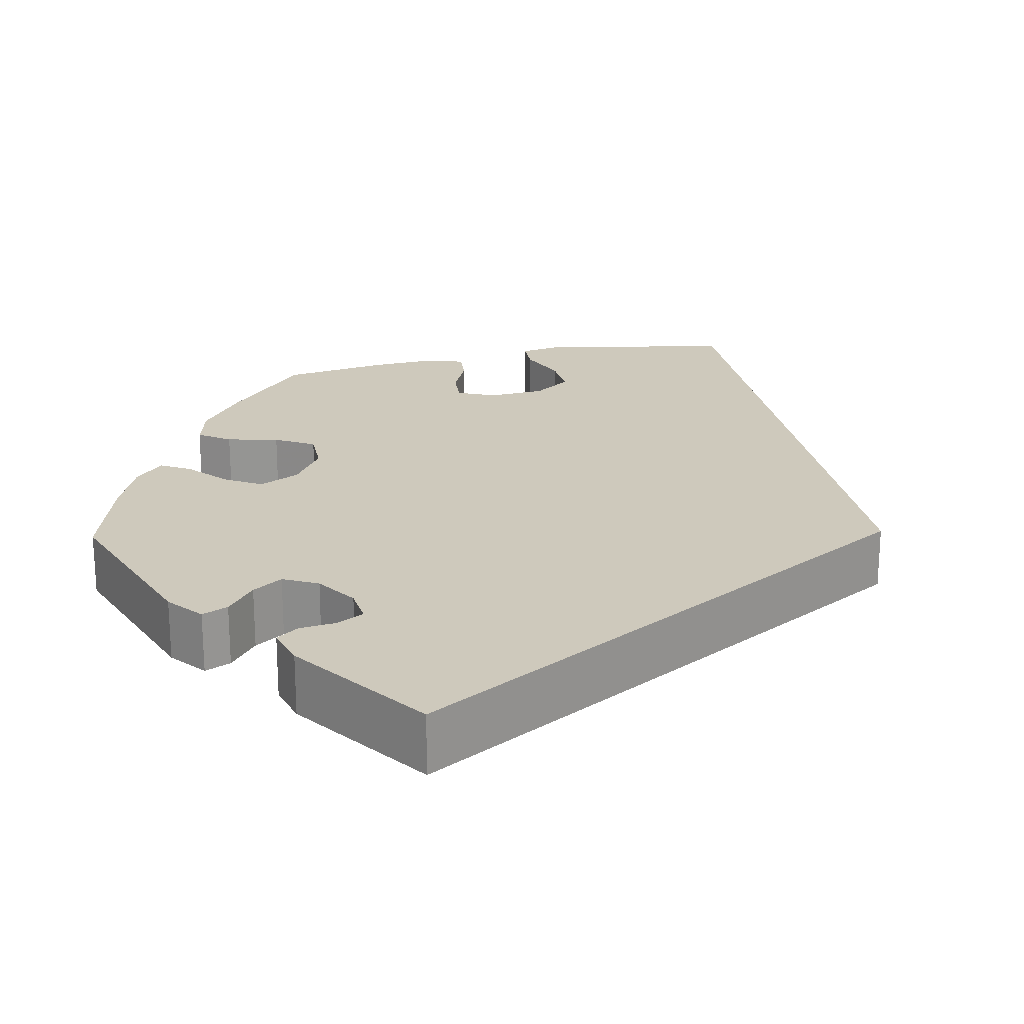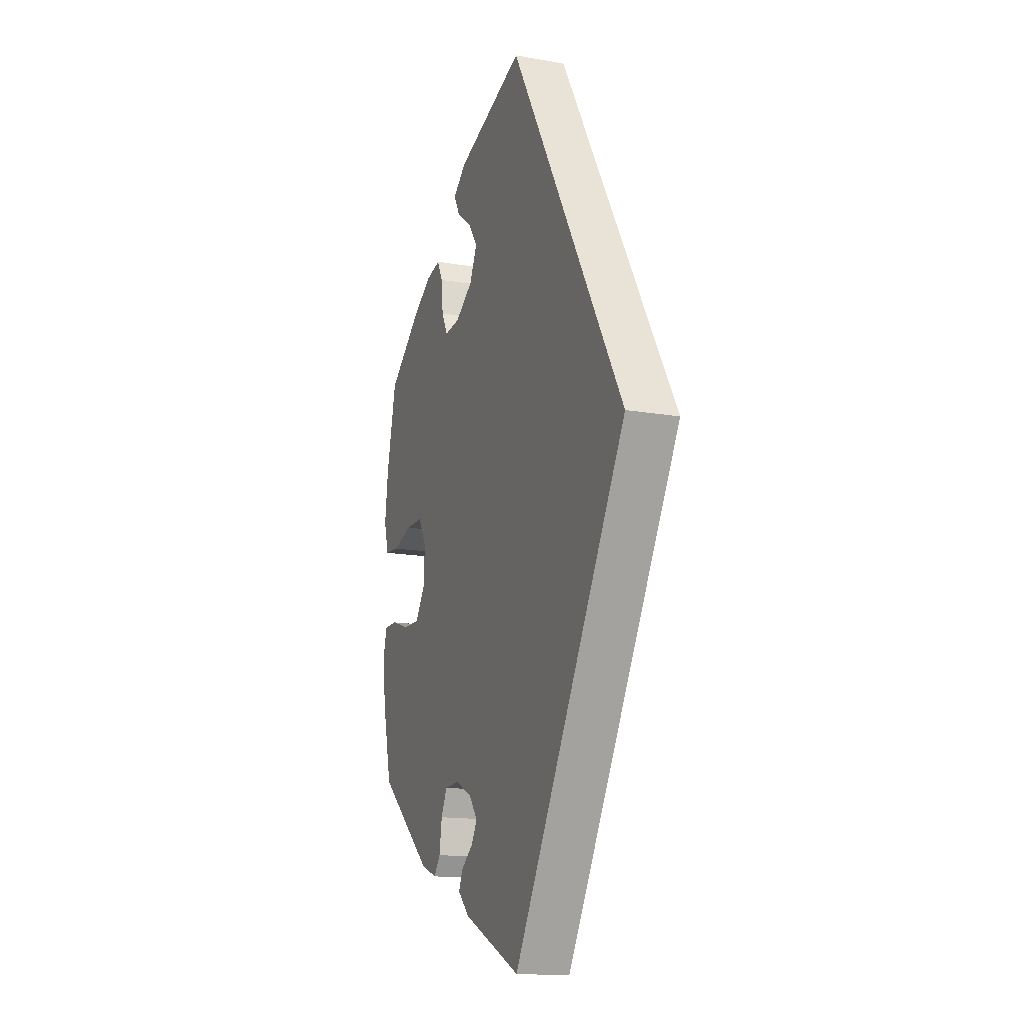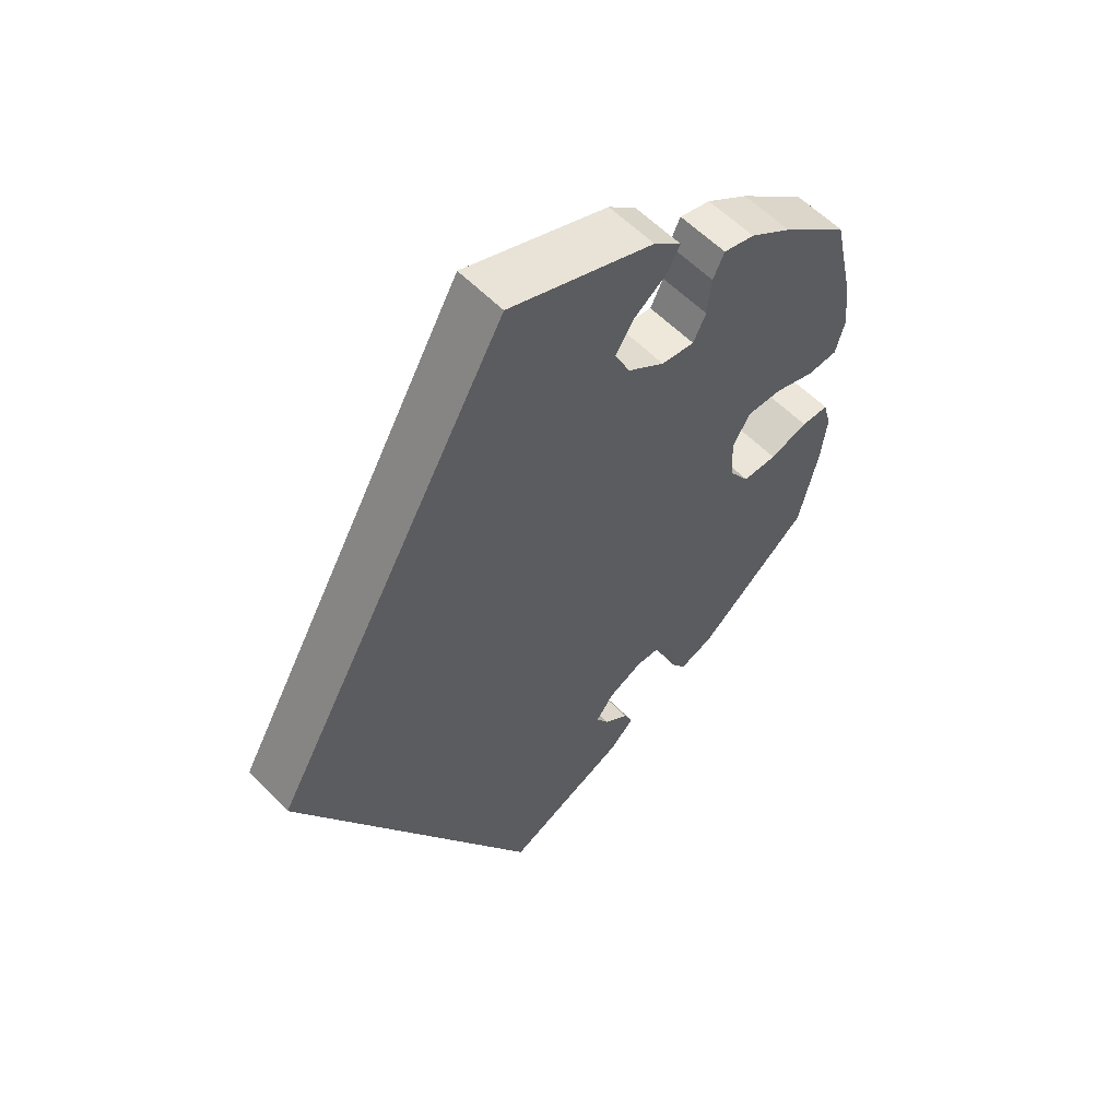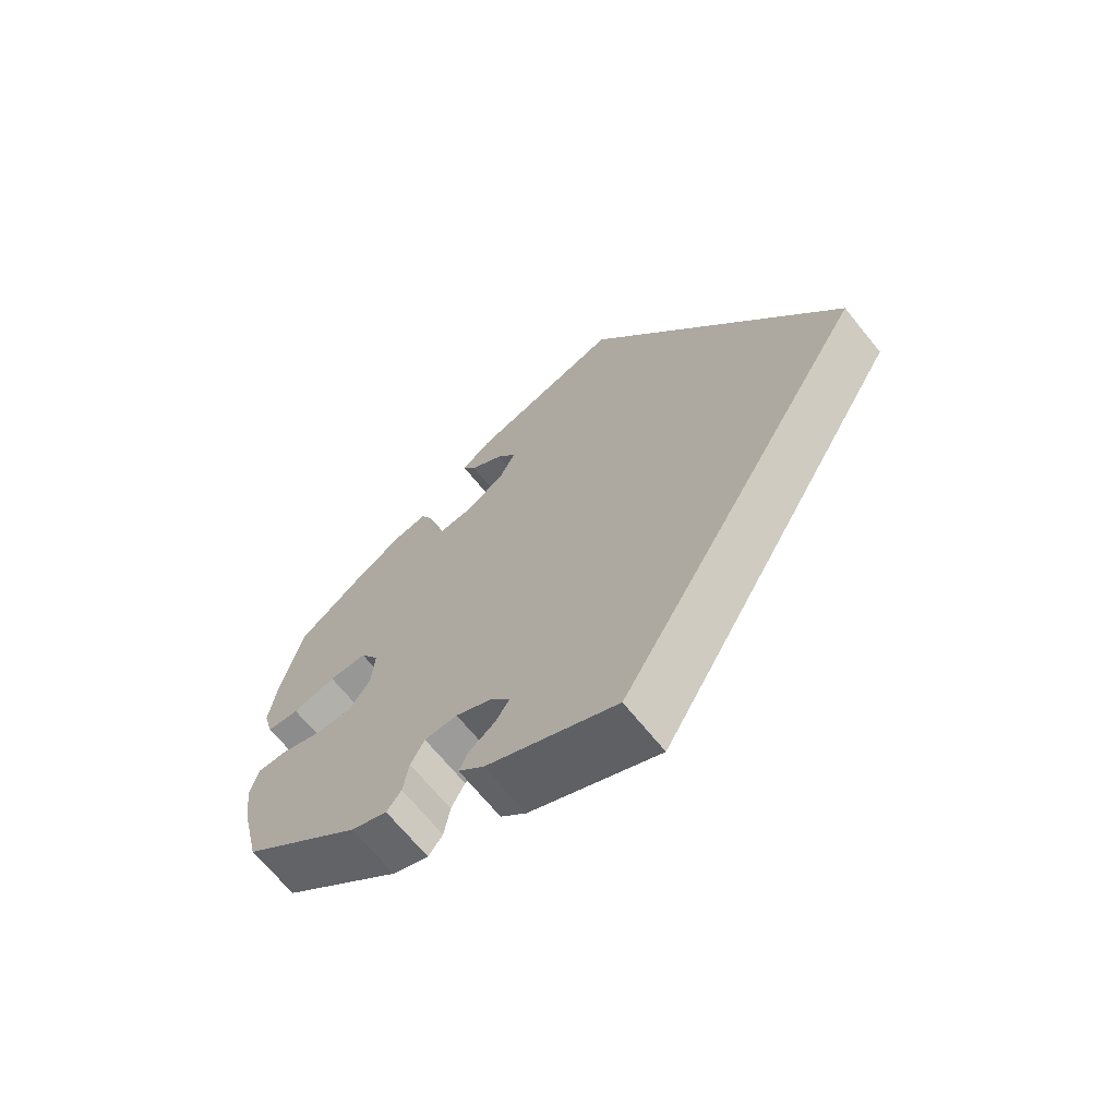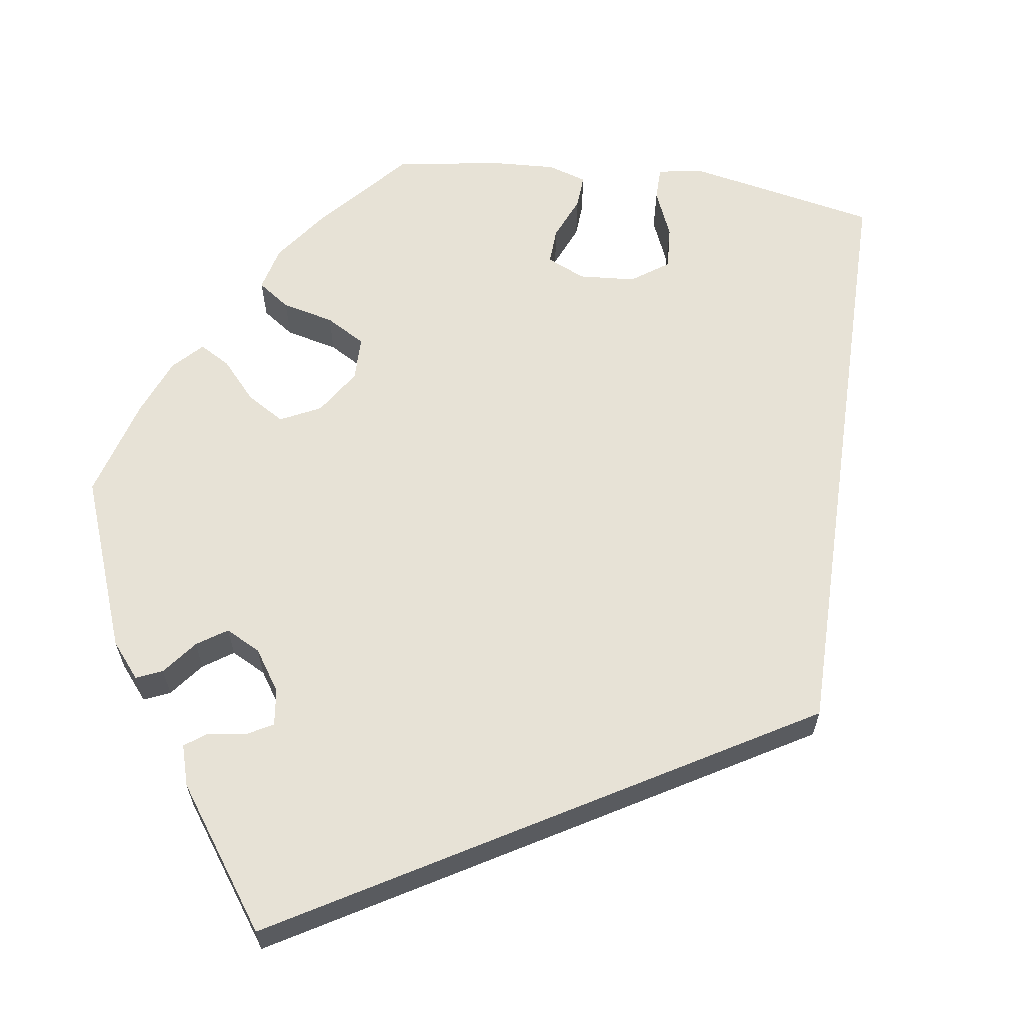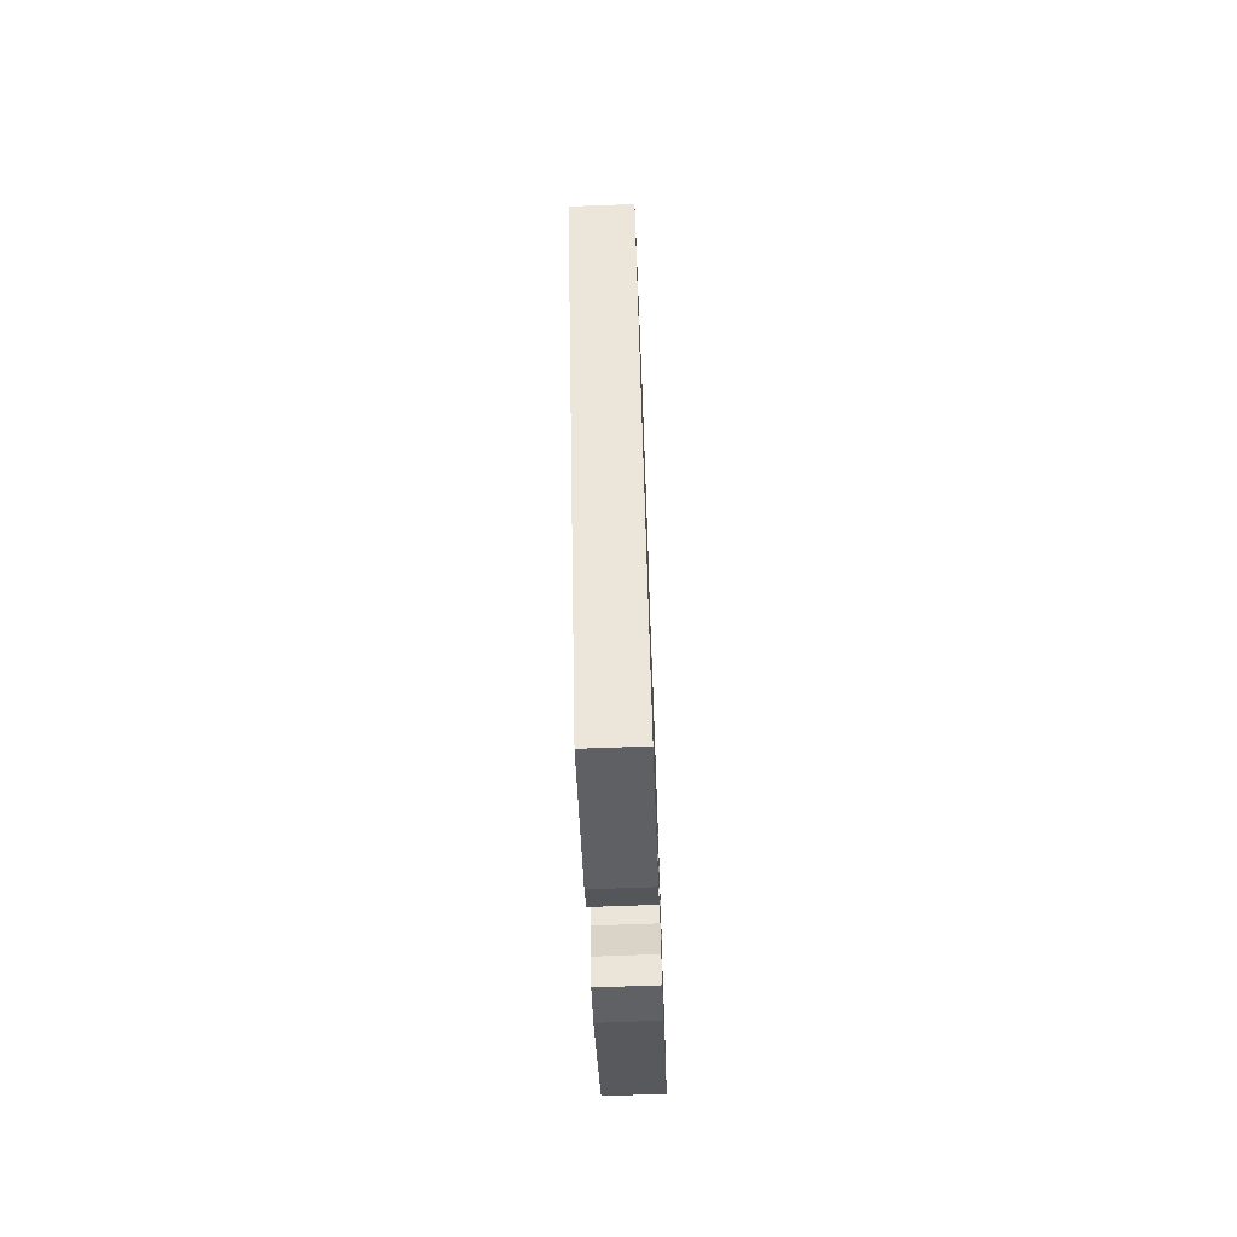
<metadata>
{"format":"obj","ext":"obj","renderer":"f3d","projection":"perspective","resolution":1024,"background":"white","views":[{"elev":22.5,"azim":-162.0,"up":"+Y"},{"elev":-15.2,"azim":-110.5,"up":"+Z"},{"elev":57.4,"azim":-43.4,"up":"+Z"},{"elev":-68.1,"azim":-141.0,"up":"+Z"},{"elev":63.5,"azim":-142.1,"up":"+Y"},{"elev":-69.5,"azim":-87.8,"up":"+Z"}]}
</metadata>
<code>
v 0.273 0.07 -0.354
v 0.537 0.07 0.31
v 0.288 0.07 0.311
v 0.3 0.07 -0.443
v 0.313 0.07 0.404
v 0.239 0.07 0.316
v 0.256 0.07 0.513
v 0.567 0.07 0.178
v 0.413 0.07 -0.091
v 0.518 0.07 0.043
v 0.175 0.07 -0.378
v 0.574 0.07 -0.116
v 0.521 0.07 -0.071
v 0.458 0.07 0.061
v 0.537 0.07 -0.31
v 0.184 0.07 0.353
v 0.161 0.07 0.401
v 0.577 0.07 0.099
v 0.383 0.07 -0.047
v 0.562 0.07 -0.071
v 0.181 0.07 -0.535
v 0.237 0.07 0.479
v 0.227 0.07 -0.352
v 0.149 0.07 -0.413
v 0.32 0.07 -0.47
v 0.405 0.07 0.061
v 0.189 0.07 0.443
v 0.217 0.07 -0.5
v 0 0.07 0.62
v 0.376 0.07 0.429
v 0.464 0.07 -0.09
v 0.379 0.07 0.016
v 0.215 0.07 0.547
v -0.358 0.07 0
v 0.307 0.07 0.349
v 0 0.07 -0.62
v 0.168 0.07 -0.444
v 0.438 0.07 0.389
v 0.292 0.07 -0.392
v 0.204 0.07 -0.471
v 0.37 0.07 -0.451
v 0.33 0.07 0.439
v 0.565 0.07 -0.189
v 0.563 0.07 0.047
v 0.273 -0 -0.354
v 0.537 -0 0.31
v 0.288 -0 0.311
v 0.3 -0 -0.443
v 0.313 -0 0.404
v 0.239 -0 0.316
v 0.256 -0 0.513
v 0.567 -0 0.178
v 0.413 -0 -0.091
v 0.518 -0 0.043
v 0.175 -0 -0.378
v 0.574 -0 -0.116
v 0.521 -0 -0.071
v 0.458 -0 0.061
v 0.537 -0 -0.31
v 0.184 -0 0.353
v 0.161 -0 0.401
v 0.577 -0 0.099
v 0.383 -0 -0.047
v 0.562 -0 -0.071
v 0.181 -0 -0.535
v 0.237 -0 0.479
v 0.227 -0 -0.352
v 0.149 -0 -0.413
v 0.32 -0 -0.47
v 0.405 -0 0.061
v 0.189 -0 0.443
v 0.217 -0 -0.5
v 0 -0 0.62
v 0.376 -0 0.429
v 0.464 -0 -0.09
v 0.379 -0 0.016
v 0.215 -0 0.547
v -0.358 -0 0
v 0.307 -0 0.349
v 0 -0 -0.62
v 0.168 -0 -0.444
v 0.438 -0 0.389
v 0.292 -0 -0.392
v 0.204 -0 -0.471
v 0.37 -0 -0.451
v 0.33 -0 0.439
v 0.565 -0 -0.189
v 0.563 -0 0.047
f 31 13 20 12
f 9 31 12 43
f 18 44 10 14
f 18 14 26
f 8 18 26
f 2 8 26
f 38 2 26 32
f 35 5 42 30
f 3 35 30 38
f 33 7 22 27
f 33 27 17
f 29 33 17
f 34 29 17 16
f 37 40 28 21
f 24 37 21 36
f 41 25 4 39
f 41 39 1
f 9 43 15 41
f 3 38 32
f 6 3 32 19
f 16 6 19
f 24 36 34 16
f 11 24 16 19
f 23 11 19 9
f 9 41 1
f 1 23 9
f 56 64 57 75
f 87 56 75 53
f 58 54 88 62
f 70 58 62
f 70 62 52
f 70 52 46
f 76 70 46 82
f 74 86 49 79
f 82 74 79 47
f 71 66 51 77
f 61 71 77
f 61 77 73
f 60 61 73 78
f 65 72 84 81
f 80 65 81 68
f 83 48 69 85
f 45 83 85
f 85 59 87 53
f 76 82 47
f 63 76 47 50
f 63 50 60
f 60 78 80 68
f 63 60 68 55
f 53 63 55 67
f 45 85 53
f 53 67 45
f 41 85 69 25
f 25 69 48 4
f 4 48 83 39
f 39 83 45 1
f 1 45 67 23
f 23 67 55 11
f 11 55 68 24
f 24 68 81 37
f 37 81 84 40
f 40 84 72 28
f 28 72 65 21
f 21 65 80 36
f 36 80 78 34
f 34 78 73 29
f 29 73 77 33
f 33 77 51 7
f 7 51 66 22
f 22 66 71 27
f 27 71 61 17
f 17 61 60 16
f 16 60 50 6
f 6 50 47 3
f 3 47 79 35
f 35 79 49 5
f 5 49 86 42
f 42 86 74 30
f 30 74 82 38
f 38 82 46 2
f 2 46 52 8
f 8 52 62 18
f 18 62 88 44
f 44 88 54 10
f 10 54 58 14
f 14 58 70 26
f 26 70 76 32
f 32 76 63 19
f 19 63 53 9
f 9 53 75 31
f 31 75 57 13
f 13 57 64 20
f 20 64 56 12
f 12 56 87 43
f 43 87 59 15
f 15 59 85 41

</code>
